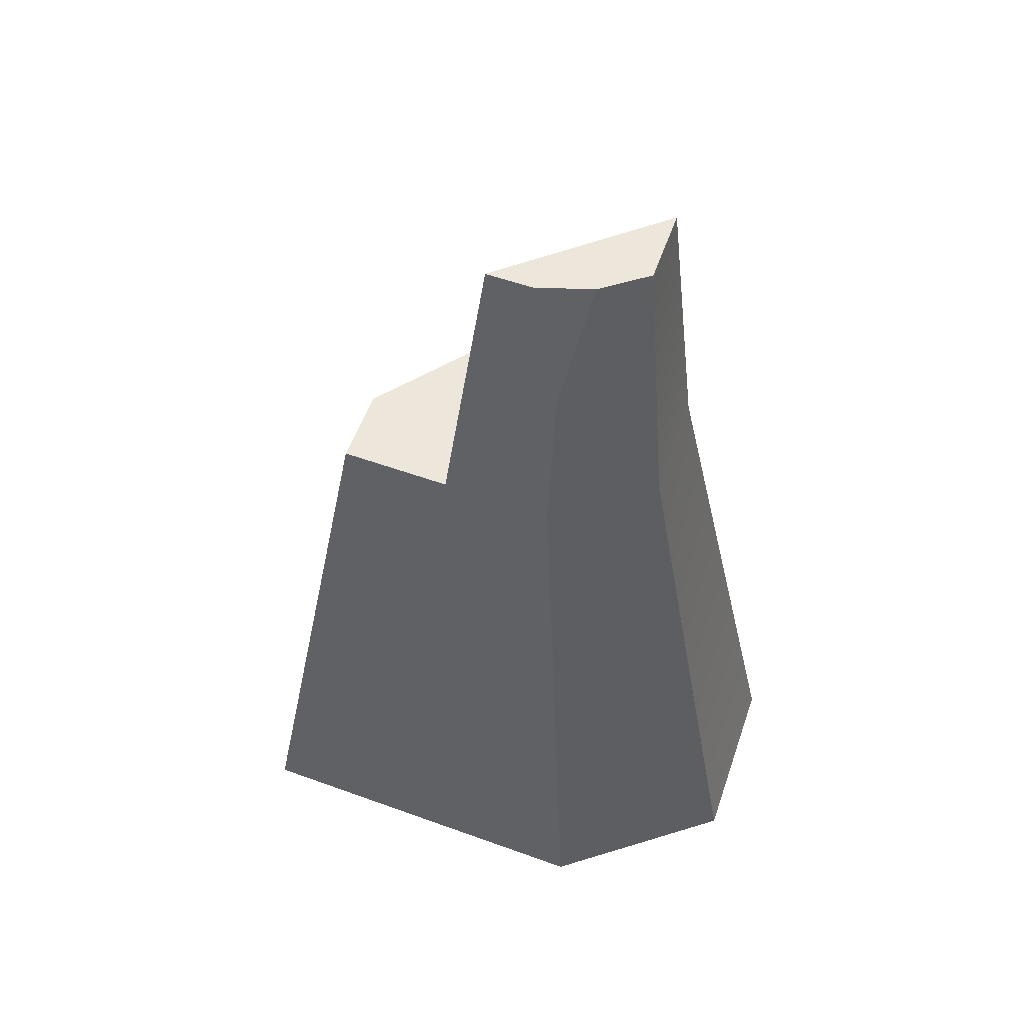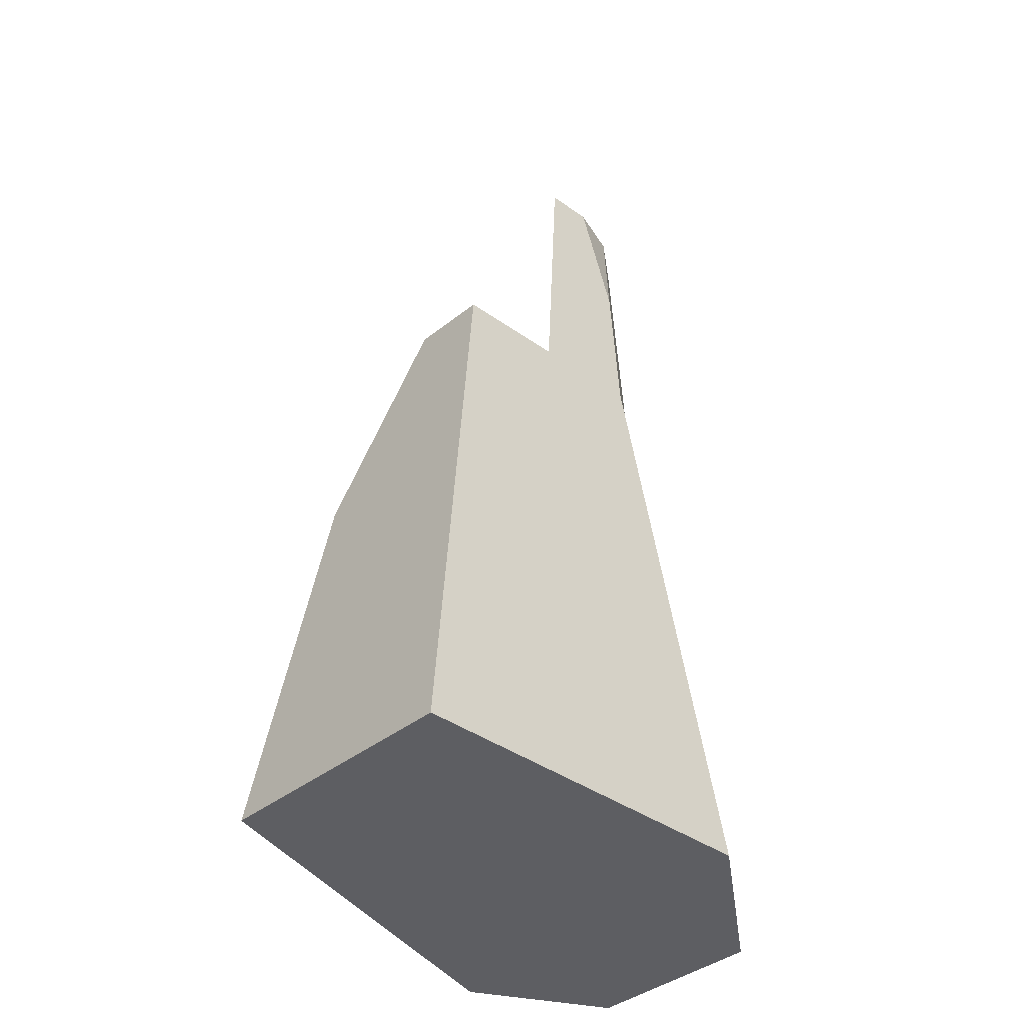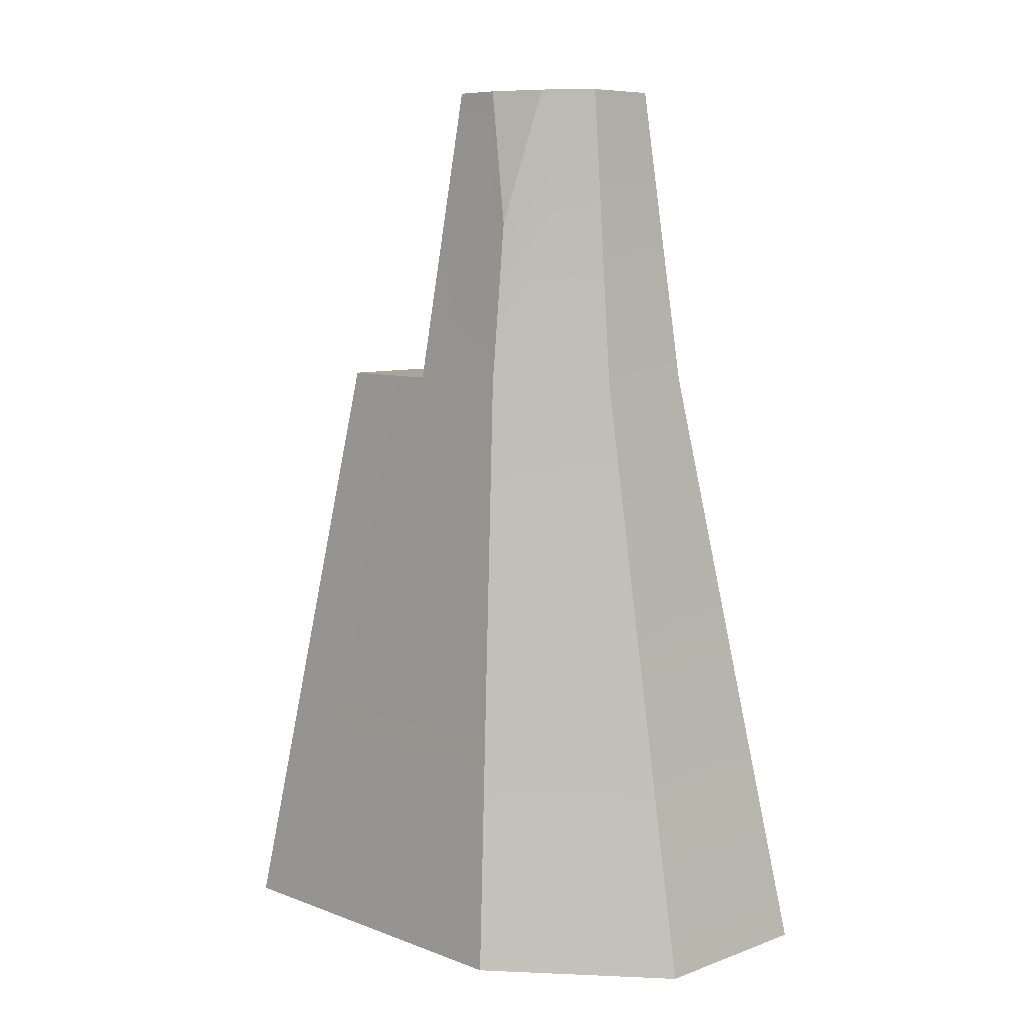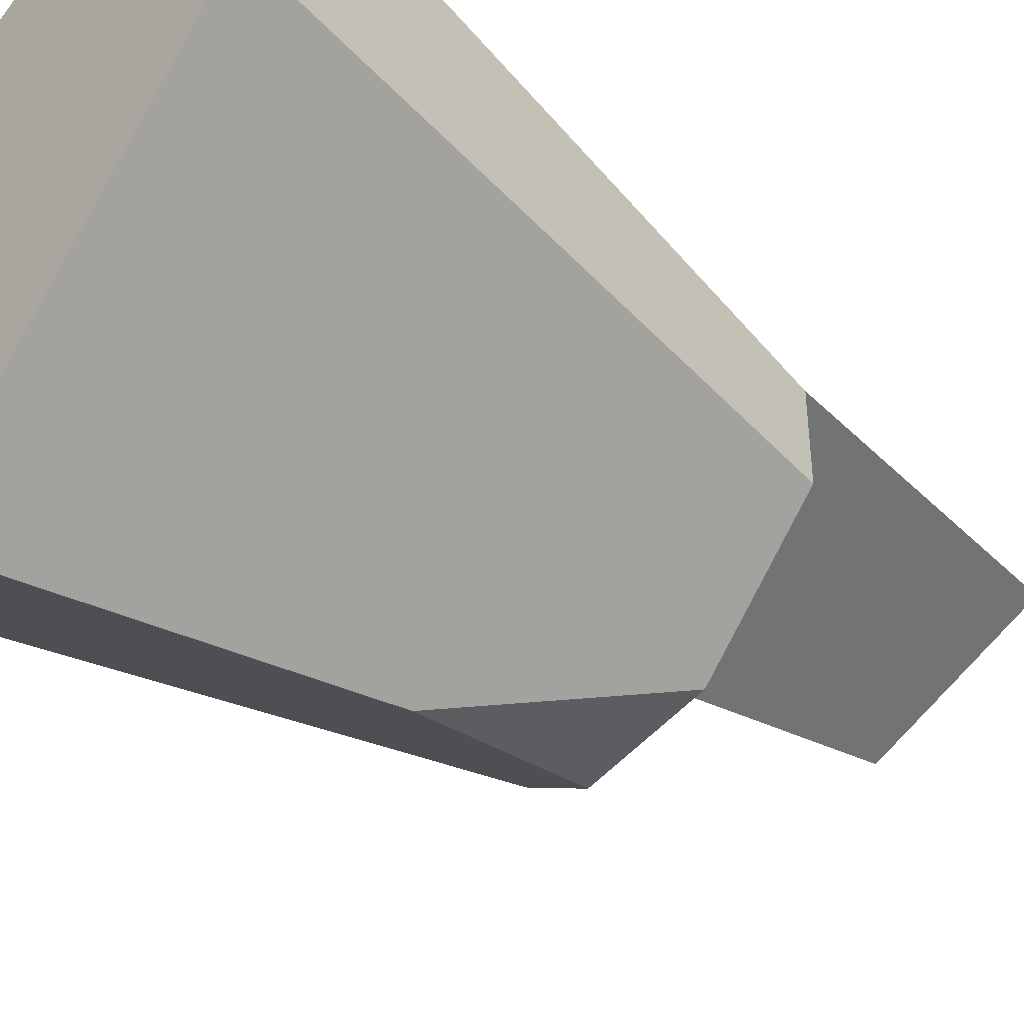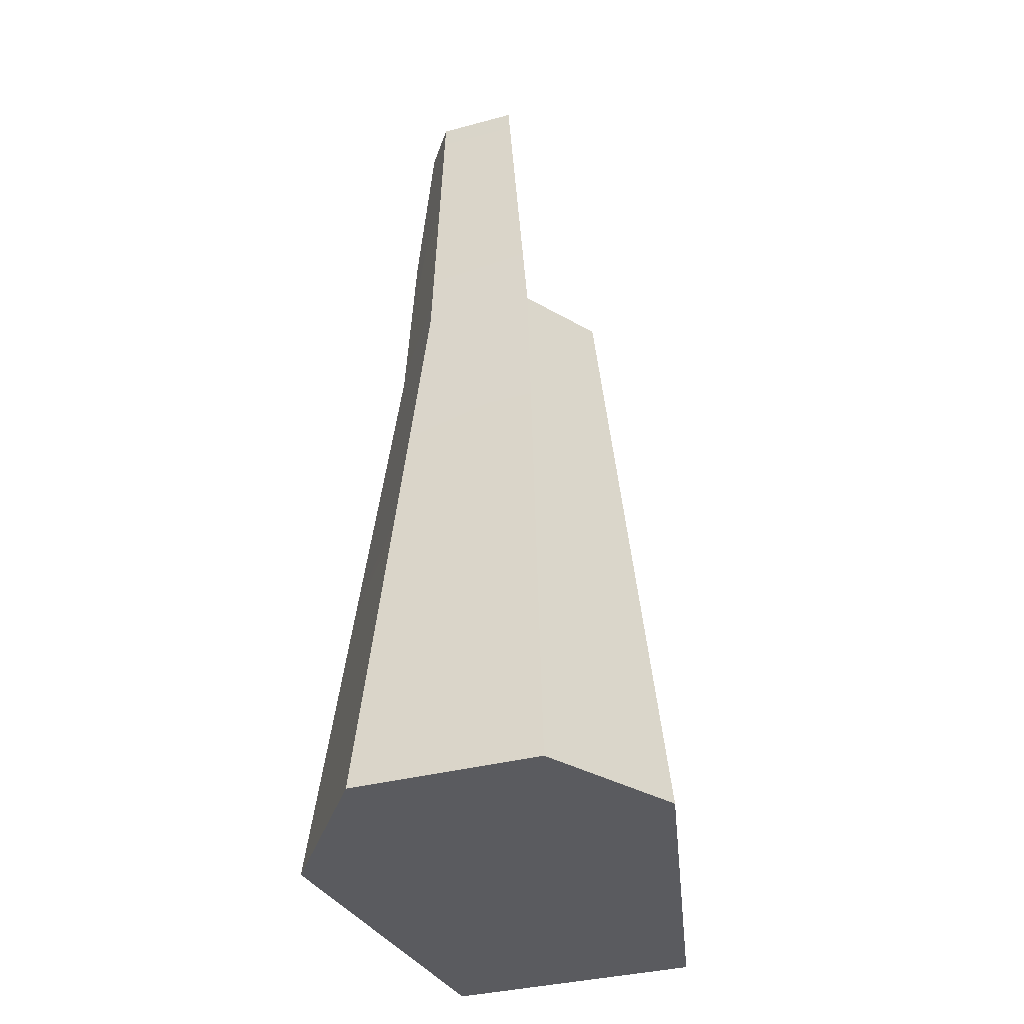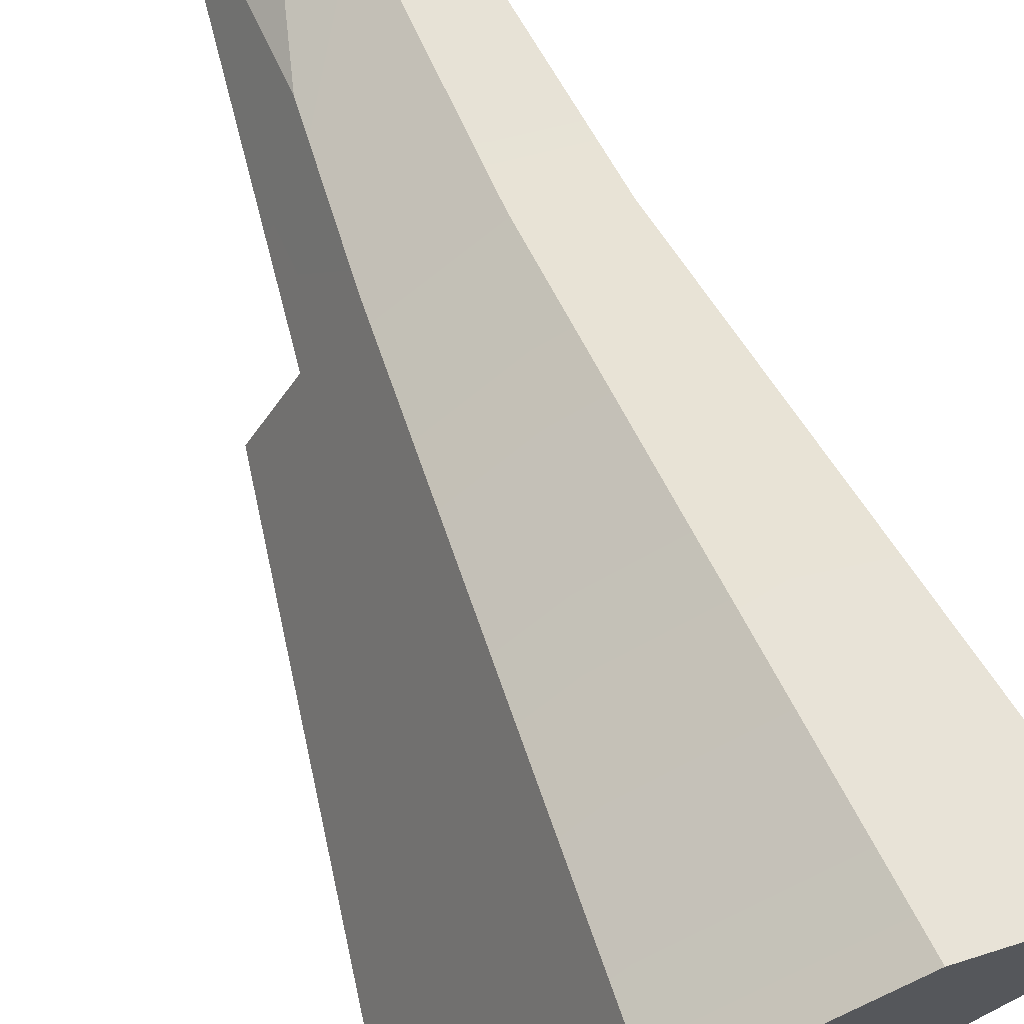
<metadata>
{"format":"obj","ext":"obj","renderer":"f3d","projection":"perspective","resolution":1024,"background":"white","views":[{"elev":52.7,"azim":-41.4,"up":"+Y"},{"elev":-38.8,"azim":-104.8,"up":"+Y"},{"elev":7.6,"azim":-15.9,"up":"+Y"},{"elev":-41.8,"azim":48.5,"up":"+Z"},{"elev":-32.9,"azim":50.7,"up":"+Y"},{"elev":70.9,"azim":-22.1,"up":"+Z"}]}
</metadata>
<code>
o rock_tall4
v -0.3718 7.721 0.6825
v -0.5591 7.721 0.3172
v 1.329 5.159 0.9044
v -0.4558 5.159 0.98
v -0.3454 6.559 0.9434
v 0.9954 7.721 0.8601
v 0.4134 7.721 1.196
v 0.8284 0 2.307
v 2.214 0 1.507
v 0.497 5.159 1.384
v -0.7597 0 1.633
v -0.8922 5.159 0.1289
v -1.329 5.159 -0.7222
v 2.214 0 0.1904
v -0.3024 -0 -2.307
v -2.214 -0 -1.204
v -0.7492 5.159 -1.057
v 0.3115 5.159 -0.8952
v -0.2251 3.297 -1.718
v -0.01517 7.721 1.014
v 1.329 5.159 0.1142
f 2 3 12
f 3 2 6
f 14 3 9
f 3 14 21
f 15 11 16
f 11 15 8
f 8 15 14
f 8 14 9
f 13 15 16
f 15 13 19
f 19 13 17
f 19 14 15
f 14 19 21
f 21 19 18
f 18 19 17
f 1 5 20
f 5 12 4
f 12 5 1
f 12 1 2
f 7 4 10
f 4 7 5
f 5 7 20
f 6 10 3
f 10 6 7
f 10 11 8
f 11 10 4
f 3 8 9
f 8 3 10
f 4 16 11
f 16 4 12
f 16 12 13
f 12 17 13
f 17 12 3
f 17 3 18
f 18 3 21
f 1 6 2
f 6 1 20
f 6 20 7

</code>
